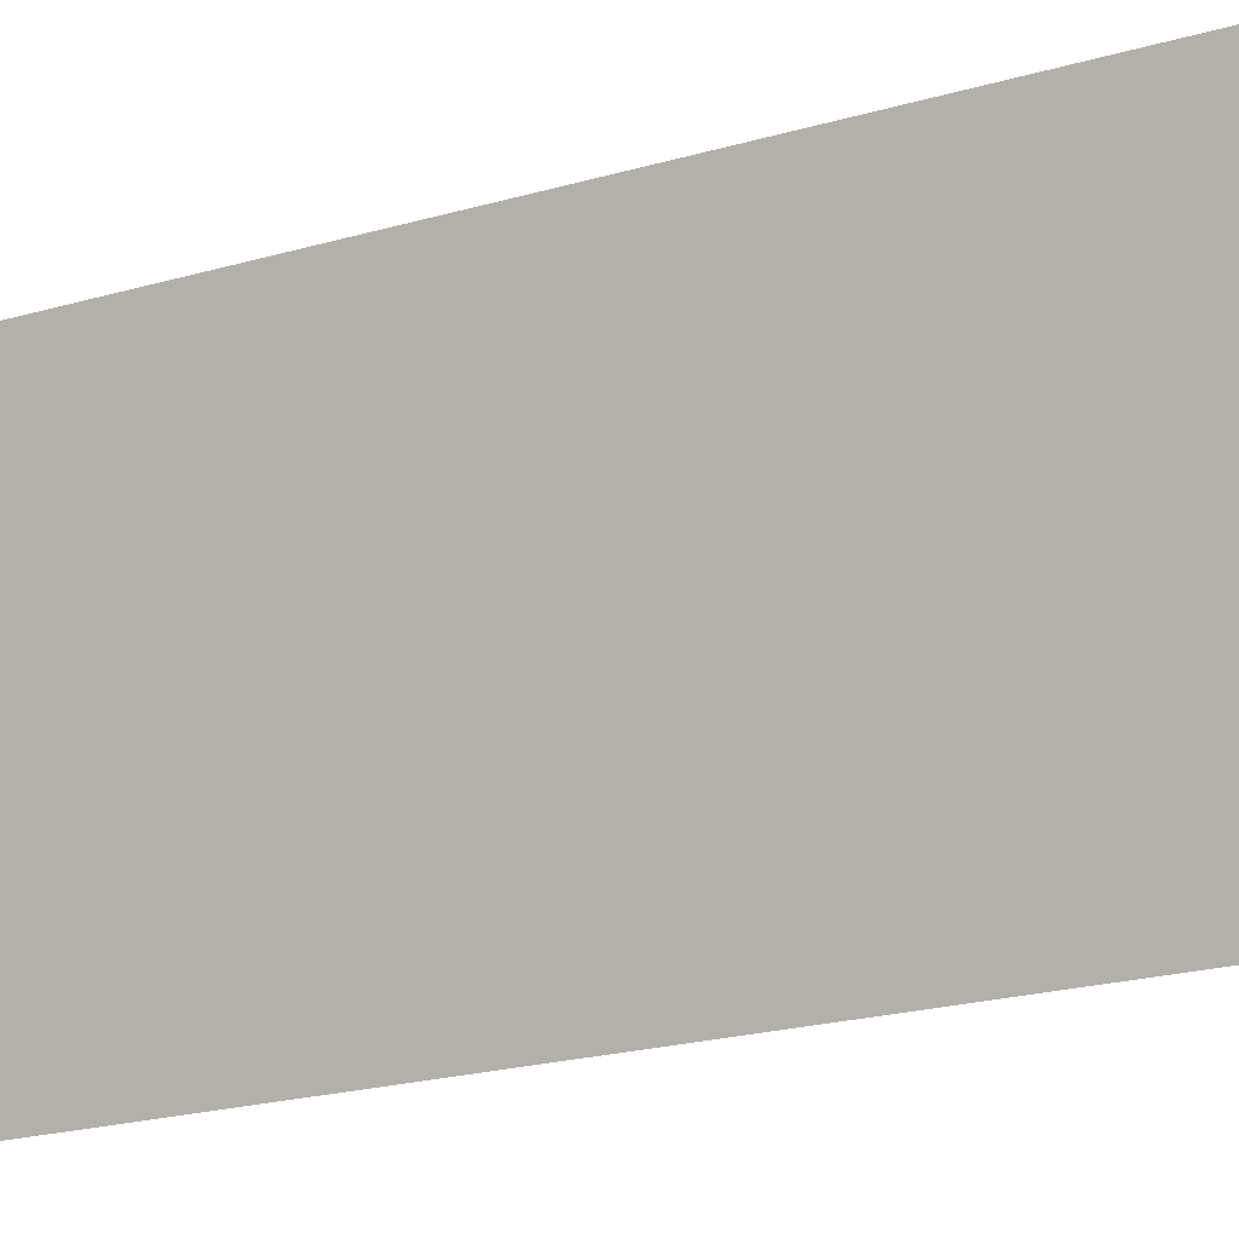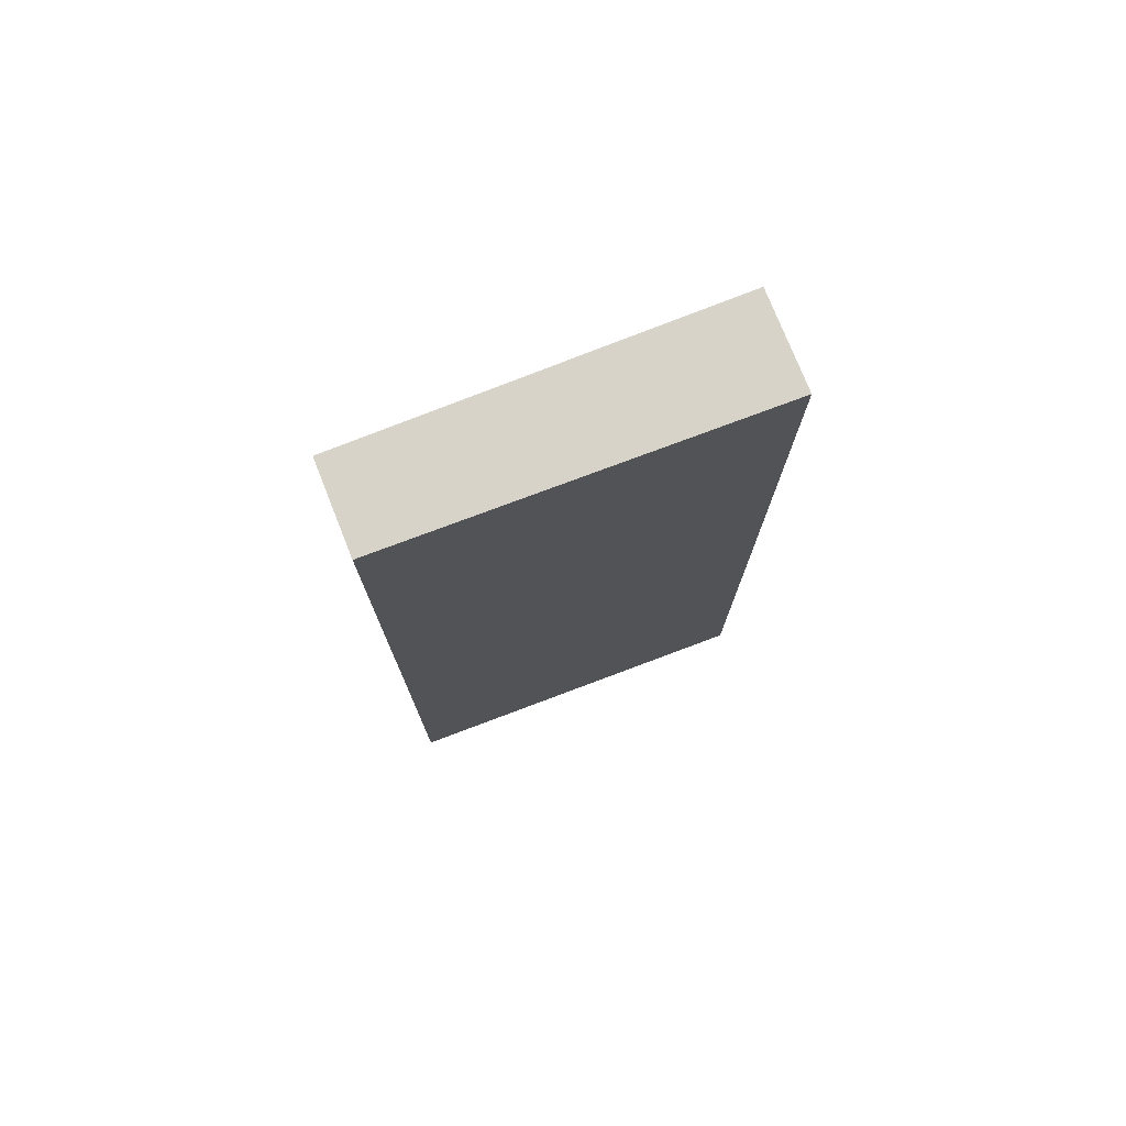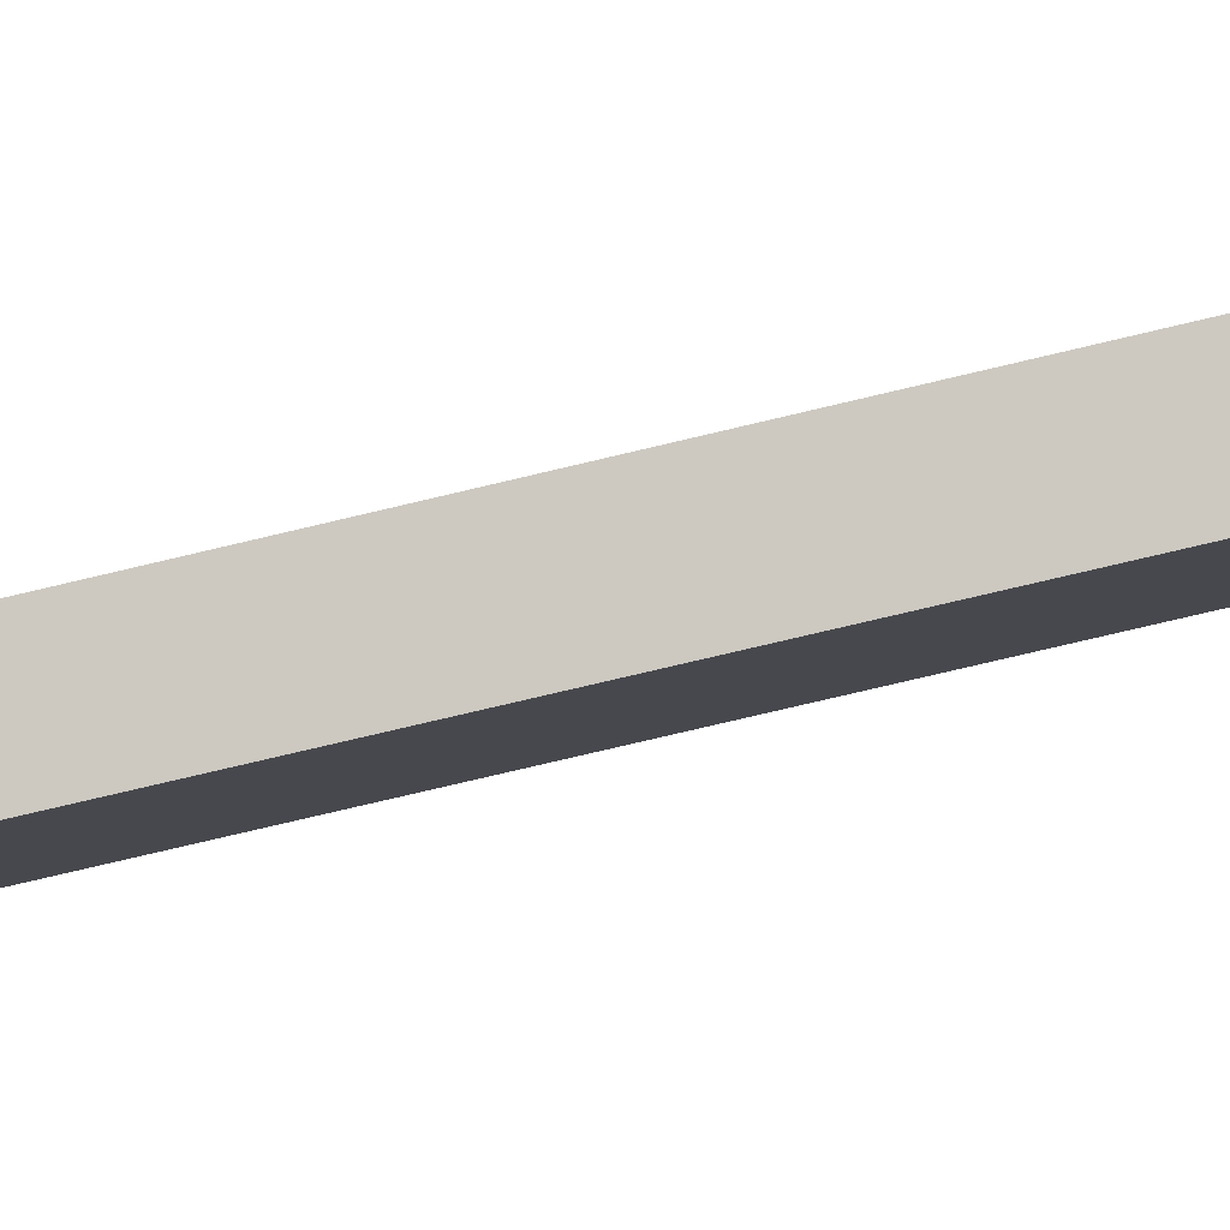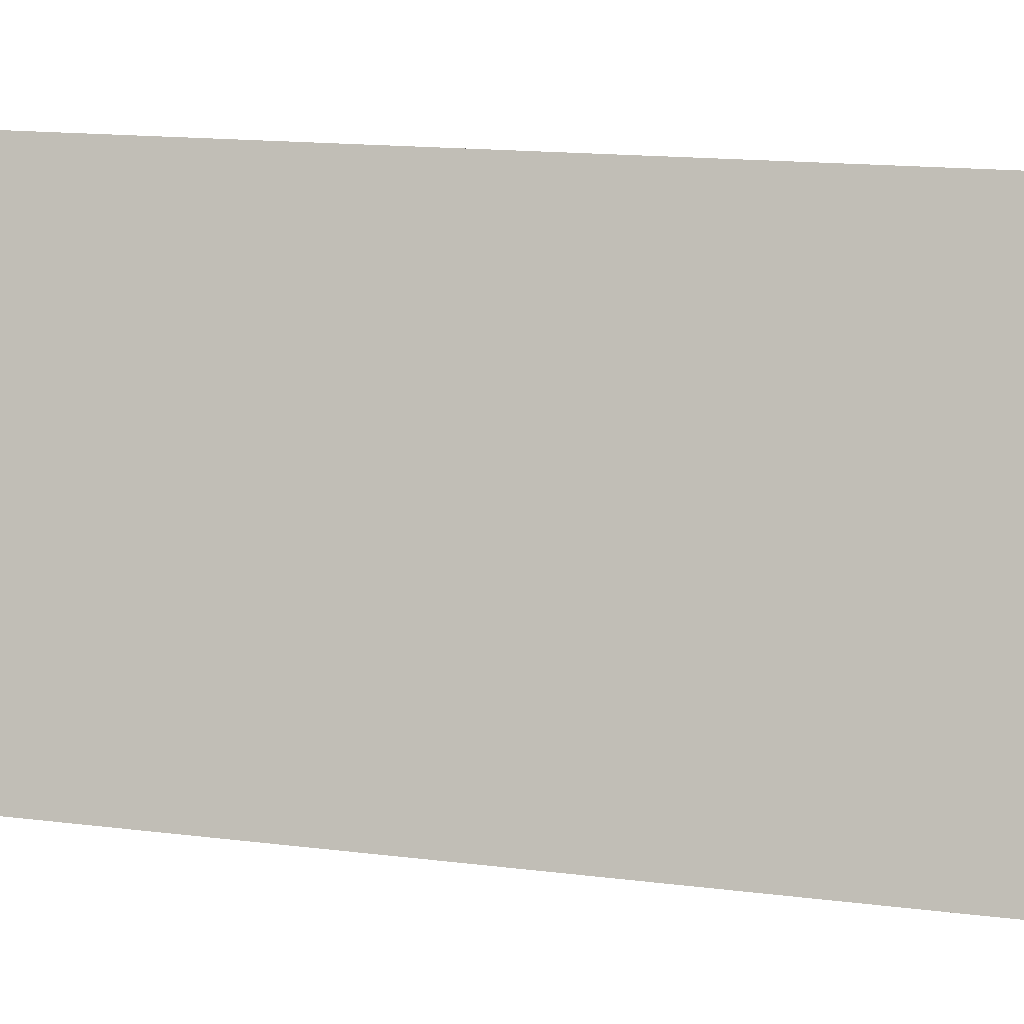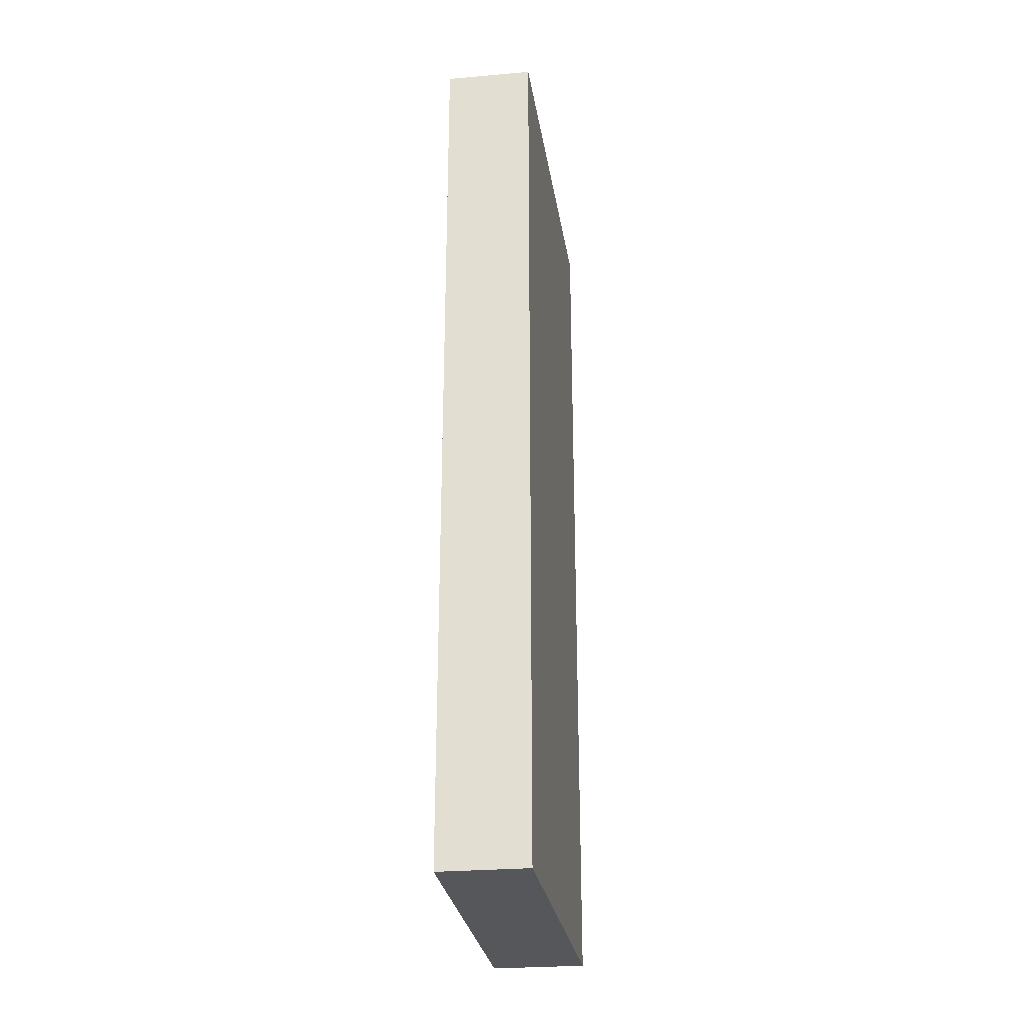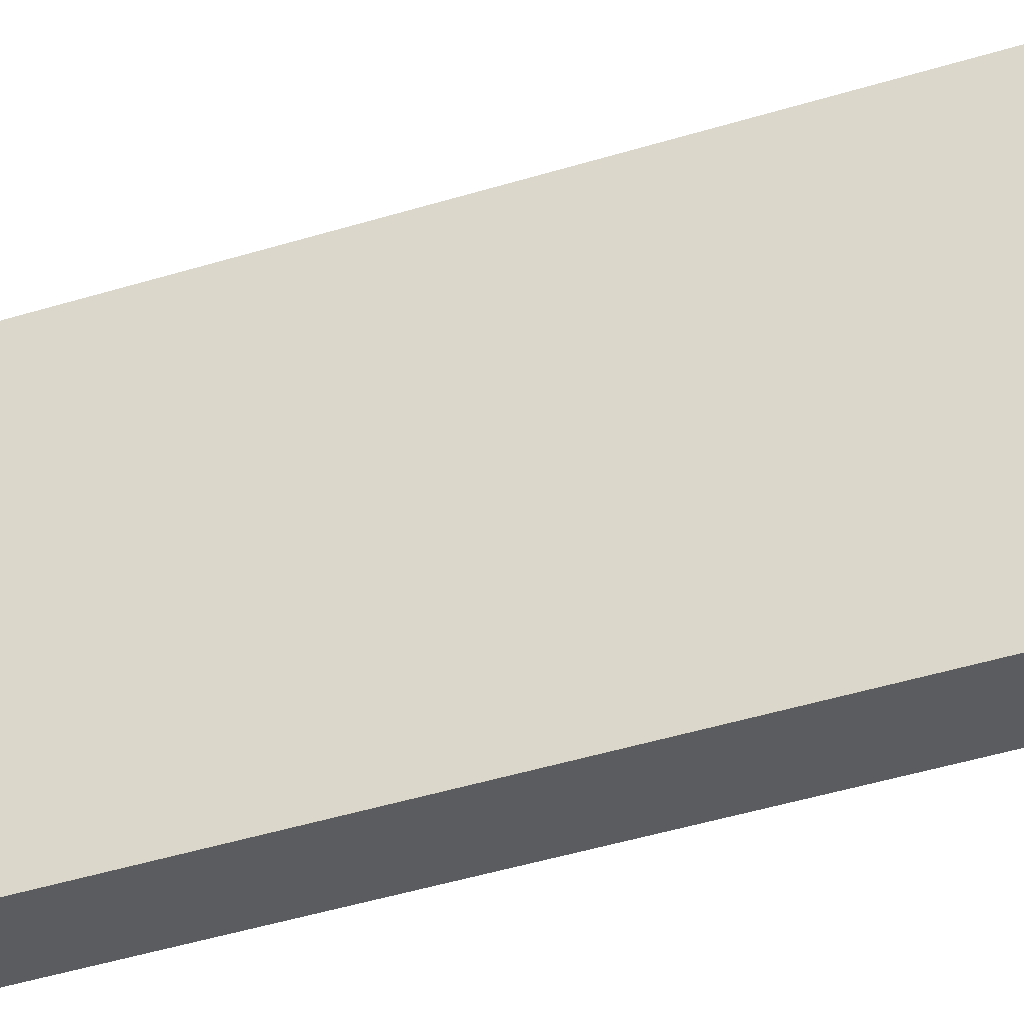
<metadata>
{"format":"obj","ext":"obj","renderer":"f3d","projection":"perspective","resolution":1024,"background":"white","views":[{"elev":-21.5,"azim":117.4,"up":"+Z"},{"elev":76.0,"azim":-93.0,"up":"+Y"},{"elev":-76.8,"azim":-76.7,"up":"+Z"},{"elev":12.8,"azim":-72.3,"up":"+Z"},{"elev":-27.3,"azim":-153.6,"up":"+Y"},{"elev":-53.3,"azim":107.5,"up":"+Z"}]}
</metadata>
<code>
v  0 10.26 6.285e-16
v  2.313 10.26 3.714
v  0.95 10.26 -0.321
v  1.289 10.26 4.059
v  0.95 1.966e-17 -0.321
v  0 0 0
v  1.289 -2.485e-16 4.059
v  2.313 -2.274e-16 3.714
g defaultobject
f 1 2 3
f 2 1 4
f 5 1 3
f 1 5 6
f 6 4 1
f 4 6 7
f 7 2 4
f 2 7 8
f 8 3 2
f 3 8 5
f 8 6 5
f 6 8 7

</code>
